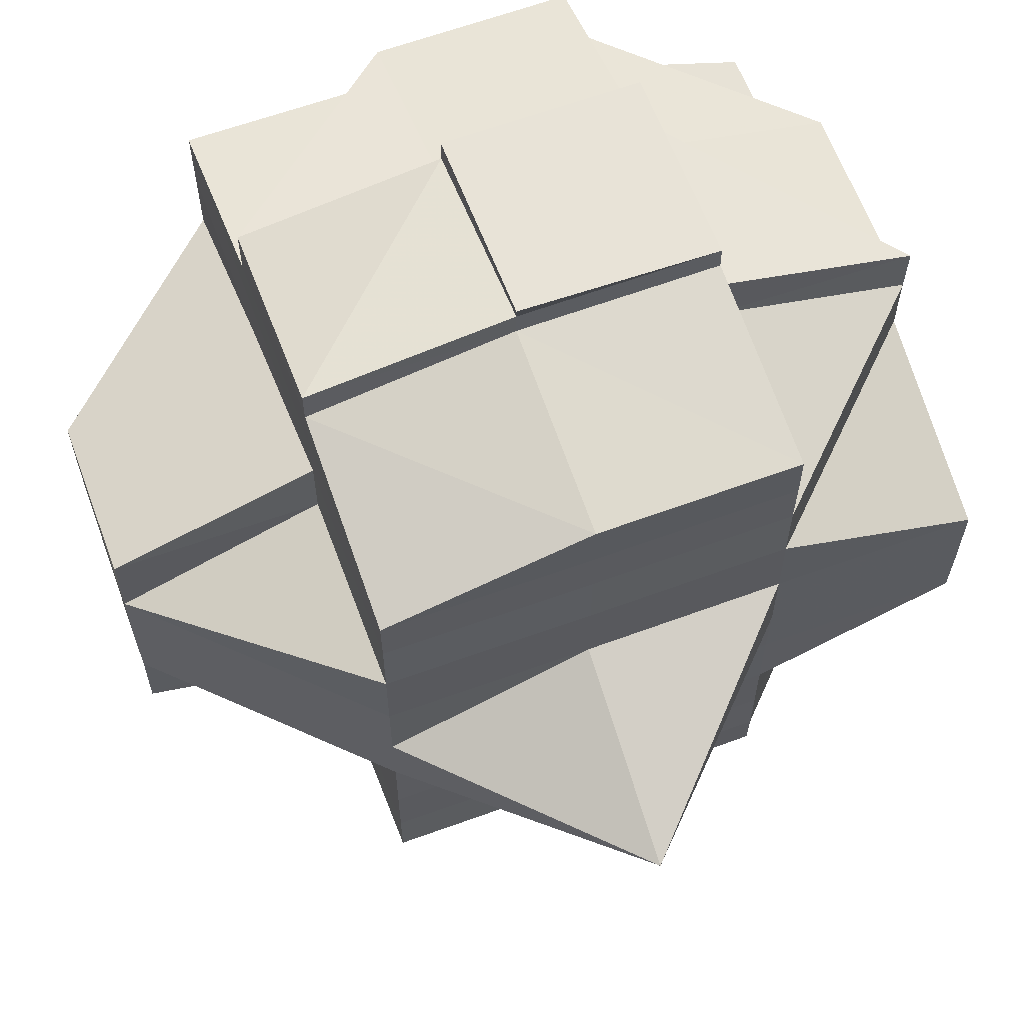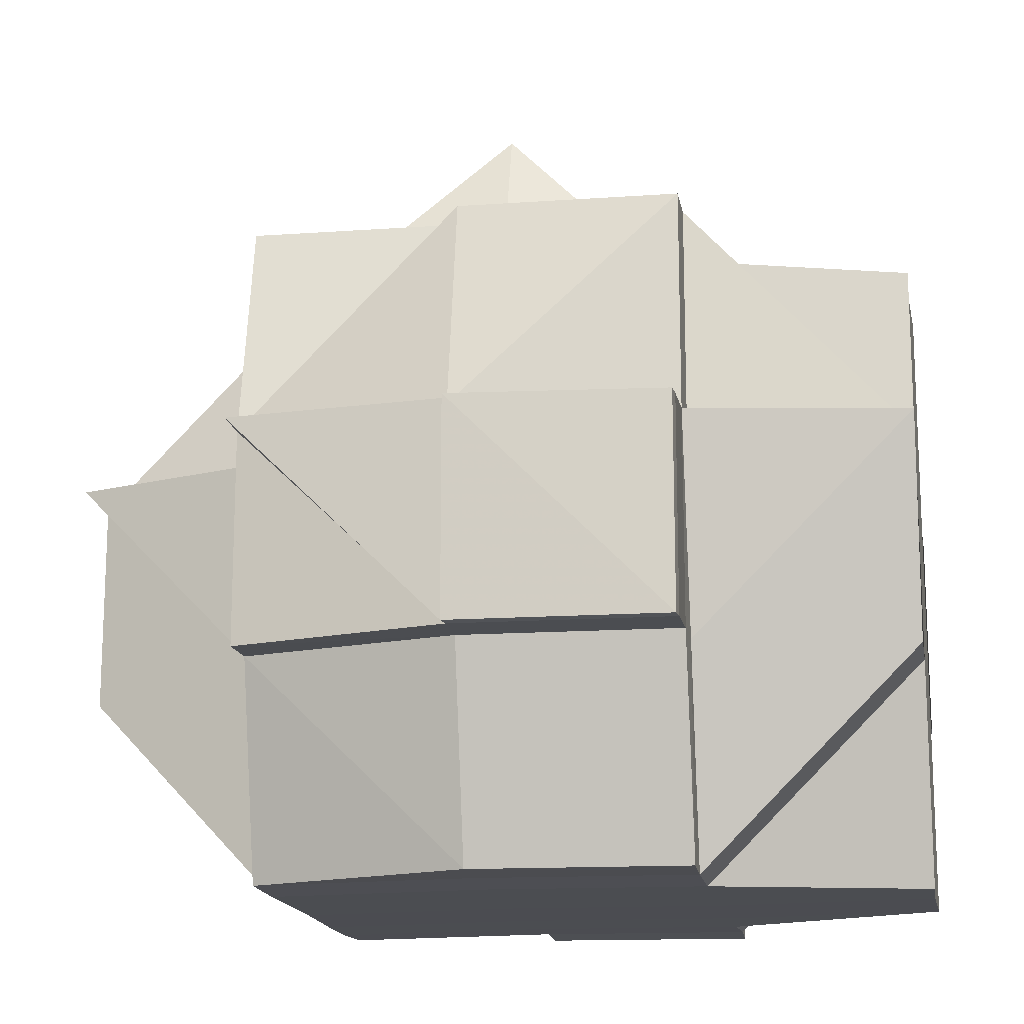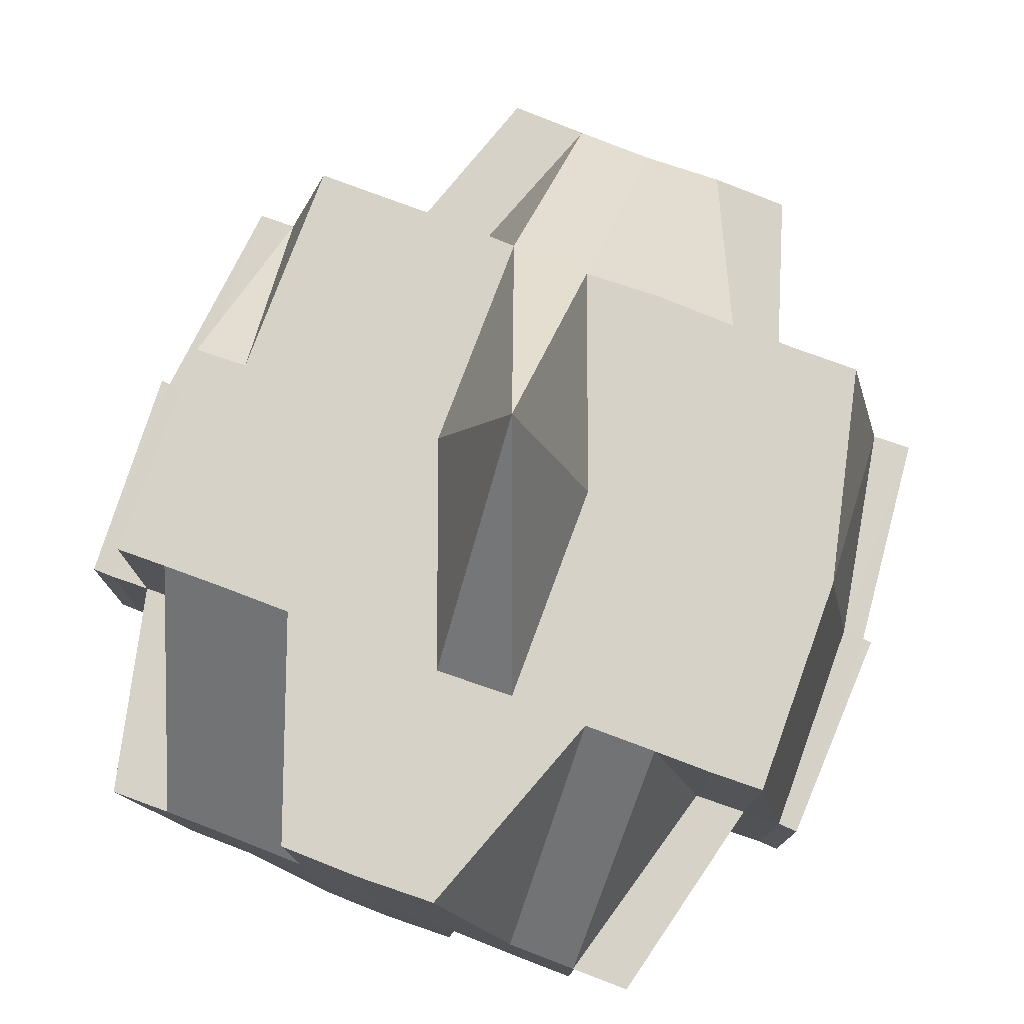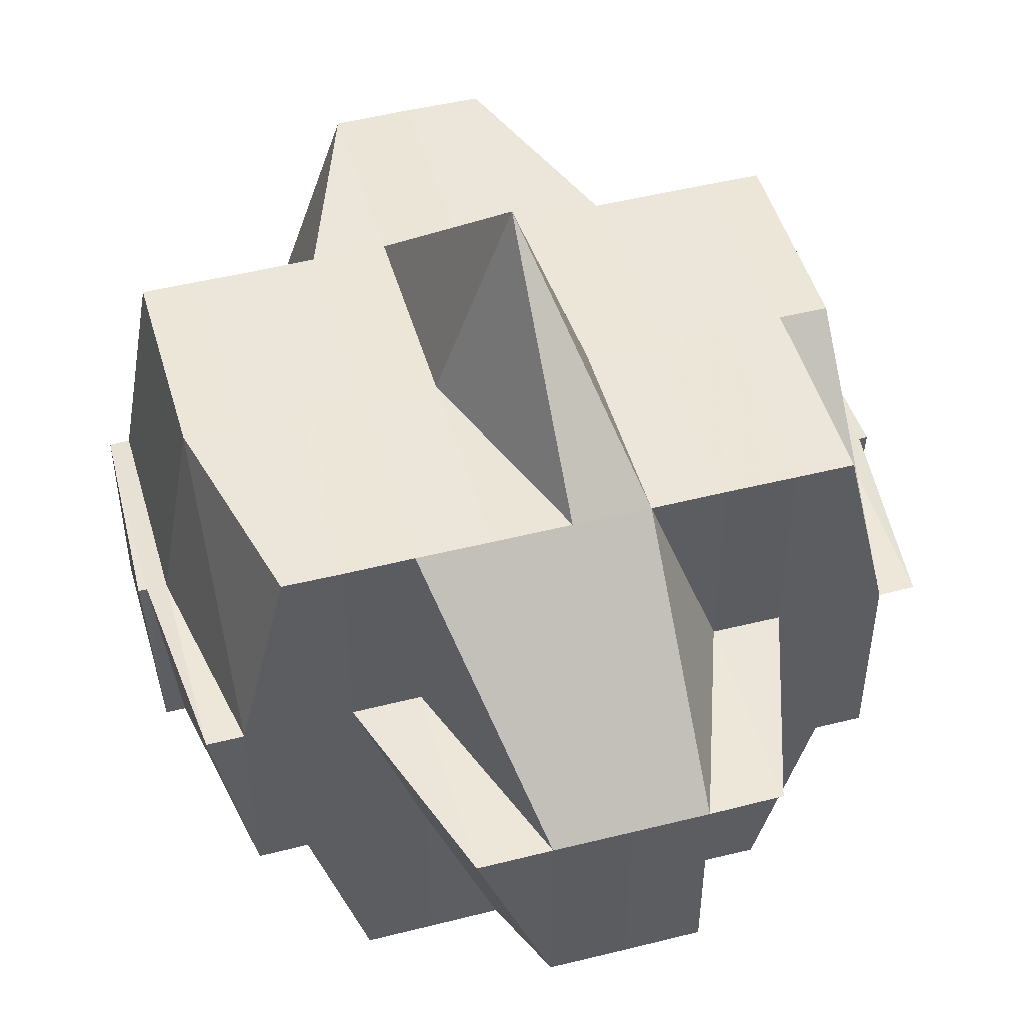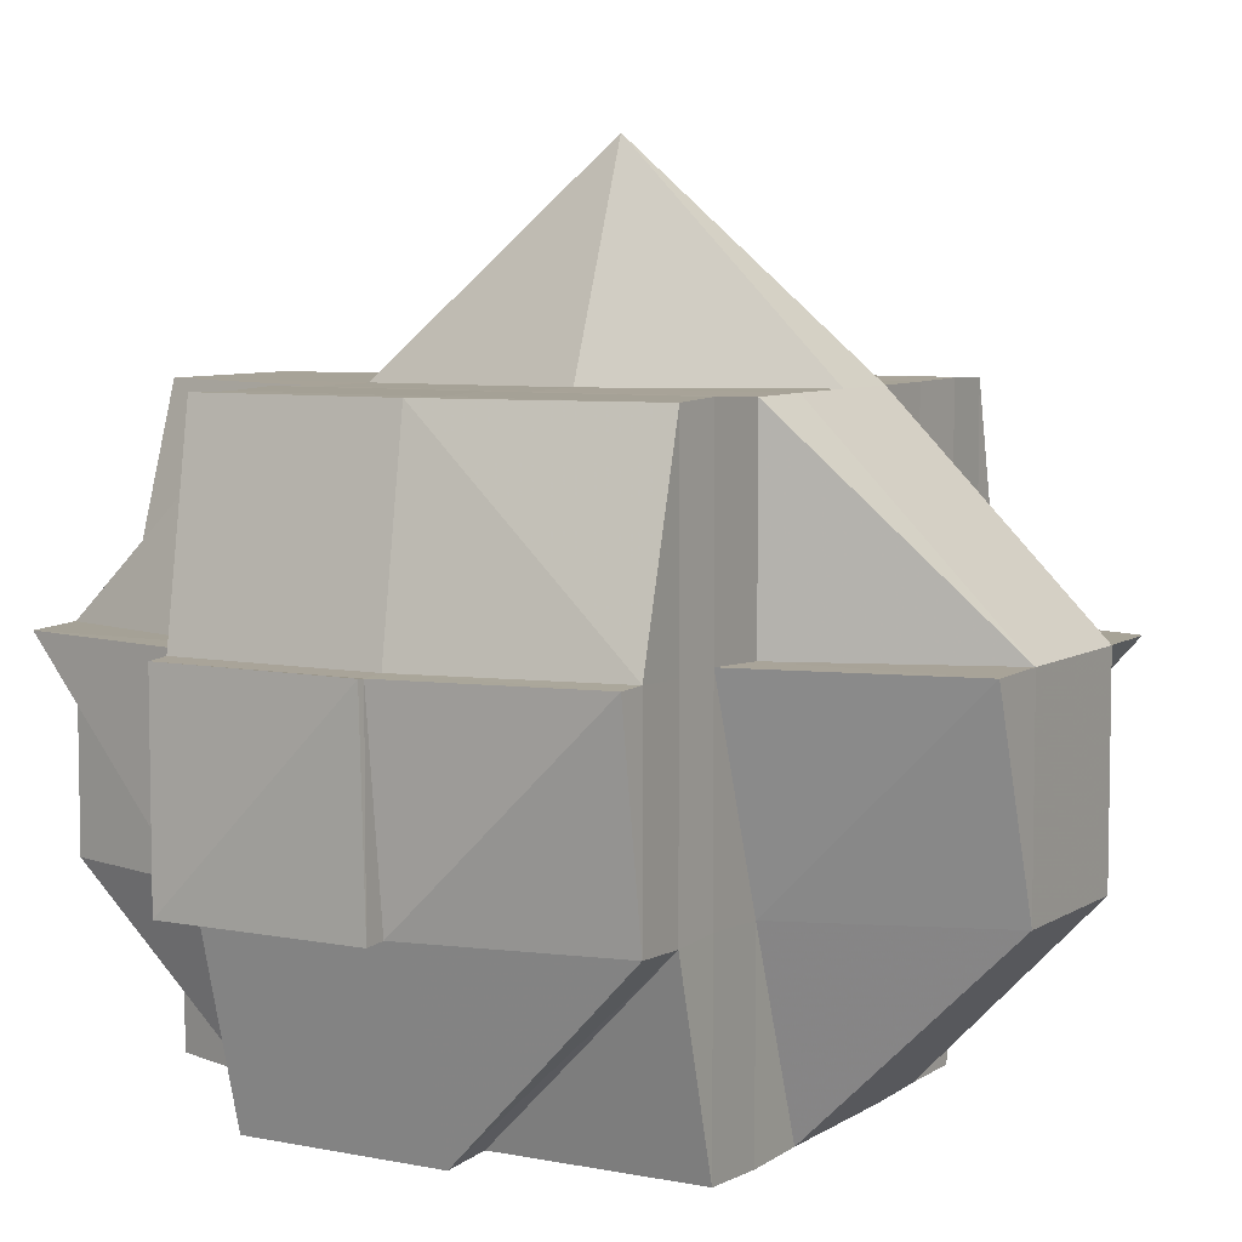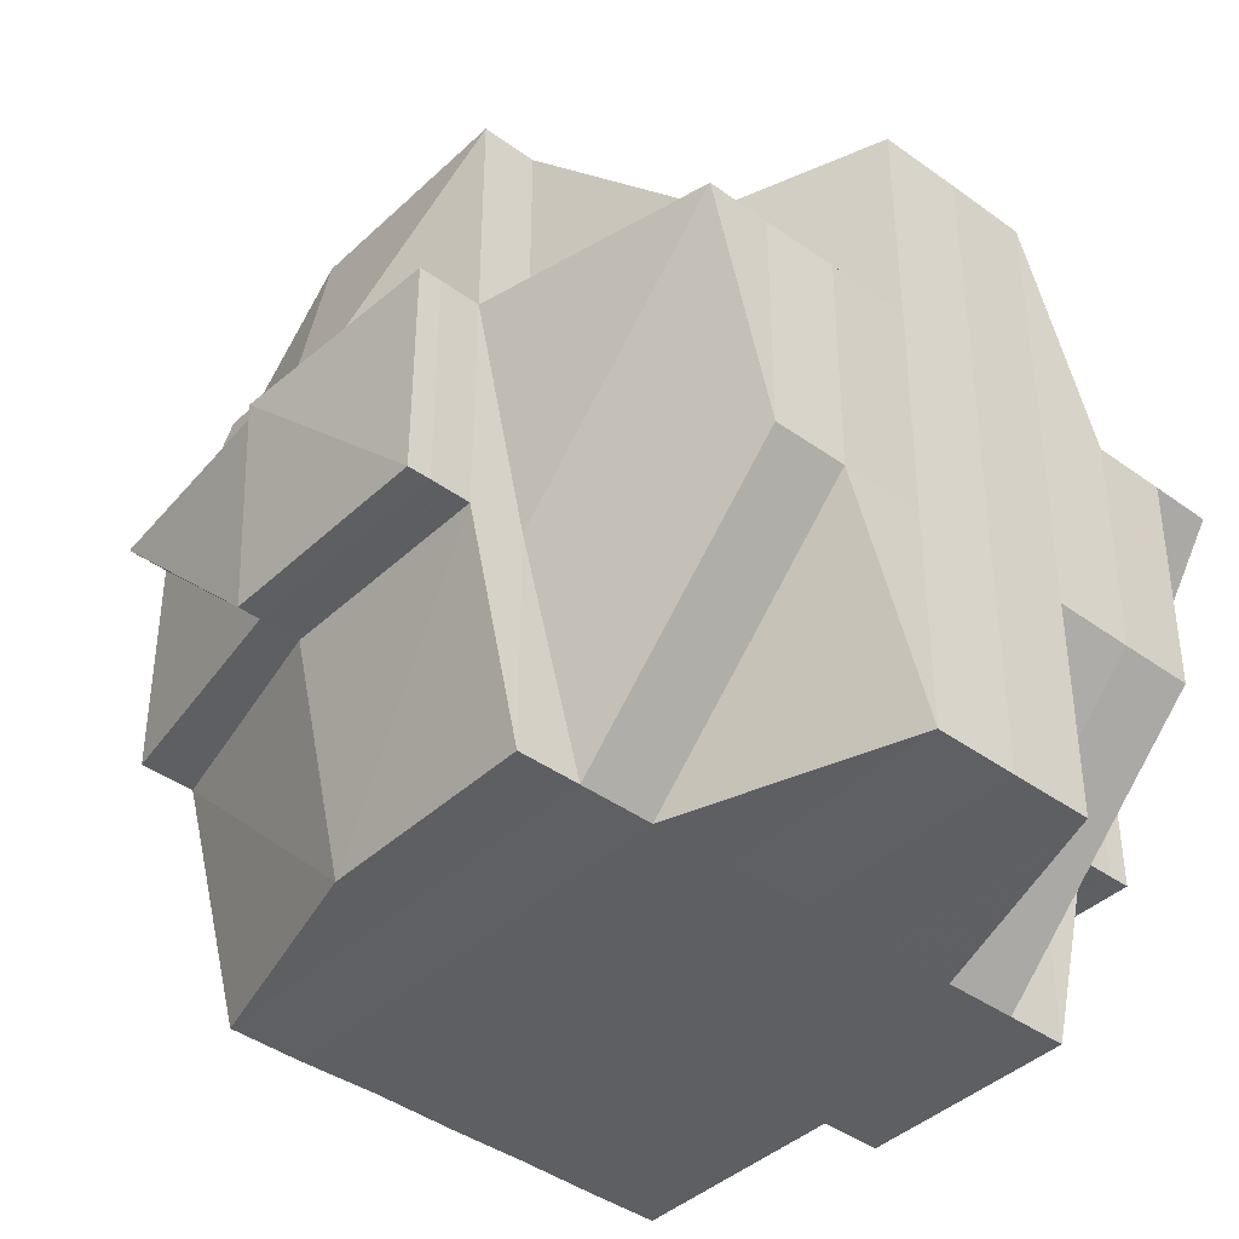
<metadata>
{"format":"obj","ext":"obj","renderer":"f3d","projection":"perspective","resolution":1024,"background":"white","views":[{"elev":62.6,"azim":159.9,"up":"+Z"},{"elev":-16.0,"azim":-170.4,"up":"+Y"},{"elev":77.9,"azim":-69.4,"up":"+Y"},{"elev":48.3,"azim":74.2,"up":"+Y"},{"elev":6.8,"azim":30.0,"up":"+Y"},{"elev":-40.9,"azim":-131.5,"up":"+Y"}]}
</metadata>
<code>
o 2297
v 2244 1880 15.09
v 2244 1880 15.09
v 2244 1880 15.09
v 2244 1880 15.09
v 2244 1880 15.09
v 2244 1880 15.09
v 2244 1880 15.09
v 2244 1880 15.09
v 2244 1880 15.09
v 2244 1880 15.09
v 2244 1880 15.09
v 2244 1880 15.09
v 2244 1880 15.09
v 2244 1880 15.09
v 2244 1880 15.09
v 2244 1880 15.09
v 2244 1880 15.09
v 2244 1880 15.09
v 2244 1880 15.09
v 2244 1880 15.09
v 2244 1880 15.09
v 2244 1880 15.09
v 2244 1880 15.09
v 2244 1880 15.09
v 2244 1880 15.09
v 2244 1880 15.09
v 2244 1880 15.09
v 2244 1880 15.09
v 2244 1880 15.09
v 2244 1880 15.09
v 2244 1880 15.09
v 2244 1880 15.09
v 2244 1880 15.08
v 2244 1880 15.09
v 2244 1880 15.09
v 2244 1880 15.09
v 2244 1880 15.08
v 2244 1880 15.08
v 2244 1880 15.08
v 2244 1880 15.08
v 2244 1880 15.08
v 2244 1880 15.08
v 2244 1880 15.09
v 2244 1880 15.08
v 2244 1880 15.08
v 2244 1880 15.08
v 2244 1880 15.08
v 2244 1880 15.08
v 2244 1880 15.08
v 2244 1880 15.08
v 2244 1880 15.08
v 2244 1880 15.08
v 2244 1880 15.08
v 2244 1880 15.08
v 2244 1880 15.07
v 2244 1880 15.08
v 2244 1880 15.08
v 2244 1880 15.08
v 2244 1880 15.08
v 2244 1880 15.08
v 2244 1880 15.08
v 2244 1880 15.09
v 2244 1880 15.09
v 2244 1880 15.09
v 2244 1880 15.08
v 2244 1880 15.09
v 2244 1880 15.08
v 2244 1880 15.08
v 2244 1880 15.08
v 2244 1880 15.09
v 2244 1880 15.08
v 2244 1880 15.09
v 2244 1880 15.08
v 2244 1880 15.08
v 2244 1880 15.08
v 2244 1880 15.08
v 2244 1880 15.08
v 2244 1880 15.08
v 2244 1880 15.08
v 2244 1880 15.08
v 2244 1880 15.08
v 2244 1880 15.08
v 2244 1880 15.08
v 2244 1880 15.07
v 2244 1880 15.08
v 2244 1880 15.08
v 2244 1880 15.07
v 2244 1880 15.07
v 2244 1880 15.08
v 2244 1880 15.07
v 2244 1880 15.07
v 2244 1880 15.07
v 2244 1880 15.07
v 2244 1880 15.07
v 2244 1880 15.07
v 2244 1880 15.07
v 2244 1880 15.08
v 2244 1880 15.07
v 2244 1880 15.07
v 2244 1880 15.07
v 2244 1880 15.07
v 2244 1880 15.07
v 2244 1880 15.07
v 2244 1880 15.07
v 2244 1880 15.07
v 2244 1880 15.07
v 2244 1880 15.07
v 2244 1880 15.08
v 2244 1880 15.06
v 2244 1880 15.08
v 2244 1880 15.07
v 2244 1880 15.08
v 2244 1880 15.08
v 2244 1880 15.08
v 2244 1880 15.08
v 2244 1880 15.08
v 2244 1880 15.08
v 2244 1880 15.08
v 2244 1880 15.08
v 2244 1880 15.08
v 2244 1880 15.08
v 2244 1880 15.09
v 2244 1880 15.09
v 2244 1880 15.08
v 2244 1880 15.09
v 2244 1880 15.09
v 2244 1880 15.09
v 2244 1880 15.09
v 2244 1880 15.09
v 2244 1880 15.09
v 2244 1880 15.09
v 2244 1880 15.09
v 2244 1880 15.08
v 2244 1880 15.08
v 2244 1880 15.09
v 2244 1880 15.08
v 2244 1880 15.08
v 2244 1880 15.08
v 2244 1880 15.08
v 2244 1880 15.08
v 2244 1880 15.08
v 2244 1880 15.08
v 2244 1880 15.07
v 2244 1880 15.07
v 2244 1880 15.07
v 2244 1880 15.07
v 2244 1880 15.07
v 2244 1880 15.07
v 2244 1880 15.07
v 2244 1880 15.07
v 2244 1880 15.08
v 2244 1880 15.07
v 2244 1880 15.07
v 2244 1880 15.07
v 2244 1880 15.07
v 2244 1880 15.07
v 2244 1880 15.07
v 2244 1880 15.07
v 2244 1880 15.07
v 2244 1880 15.07
v 2244 1880 15.07
v 2244 1880 15.06
v 2244 1880 15.06
v 2244 1880 15.07
v 2244 1880 15.06
v 2244 1880 15.07
v 2244 1880 15.06
v 2244 1880 15.06
v 2244 1880 15.06
v 2244 1880 15.06
v 2244 1880 15.06
v 2244 1880 15.06
v 2244 1880 15.06
v 2244 1880 15.06
v 2244 1880 15.06
v 2244 1880 15.06
v 2244 1880 15.06
v 2244 1880 15.06
v 2244 1880 15.06
v 2244 1880 15.06
v 2244 1880 15.06
v 2244 1880 15.06
v 2244 1880 15.05
v 2244 1880 15.06
v 2244 1880 15.06
v 2244 1880 15.07
v 2244 1880 15.06
v 2244 1880 15.06
v 2244 1880 15.05
v 2244 1880 15.05
v 2244 1880 15.05
v 2244 1880 15.05
v 2244 1880 15.05
v 2244 1880 15.05
v 2244 1880 15.05
v 2244 1880 15.05
v 2244 1880 15.05
v 2244 1880 15.05
v 2244 1880 15.06
v 2244 1880 15.05
v 2244 1880 15.05
v 2244 1880 15.05
v 2244 1880 15.05
v 2244 1880 15.05
v 2244 1880 15.05
v 2244 1880 15.05
v 2244 1880 15.05
v 2244 1880 15.05
v 2244 1880 15.05
v 2244 1880 15.05
v 2244 1880 15.06
v 2244 1880 15.05
v 2244 1880 15.05
v 2244 1880 15.06
v 2244 1880 15.05
v 2244 1880 15.06
v 2244 1880 15.06
v 2244 1880 15.06
v 2244 1880 15.06
v 2244 1880 15.06
v 2244 1880 15.06
v 2244 1880 15.06
v 2244 1880 15.07
v 2244 1880 15.06
v 2244 1880 15.06
v 2244 1880 15.06
v 2244 1880 15.06
v 2244 1880 15.06
v 2244 1880 15.05
v 2244 1880 15.05
v 2244 1880 15.05
v 2244 1880 15.06
v 2244 1880 15.05
v 2244 1880 15.05
v 2244 1880 15.06
v 2244 1880 15.06
v 2244 1880 15.06
v 2244 1880 15.07
v 2244 1880 15.06
v 2244 1880 15.06
v 2244 1880 15.06
v 2244 1880 15.05
v 2244 1880 15.06
v 2244 1880 15.06
v 2244 1880 15.06
v 2244 1880 15.06
v 2244 1880 15.06
v 2244 1880 15.06
v 2244 1880 15.05
v 2244 1880 15.05
v 2244 1880 15.06
v 2244 1880 15.06
v 2244 1880 15.06
v 2244 1880 15.05
v 2244 1880 15.05
v 2244 1880 15.05
v 2244 1880 15.06
v 2244 1880 15.07
v 2244 1880 15.05
v 2244 1880 15.05
v 2244 1880 15.06
v 2244 1880 15.05
v 2244 1880 15.05
v 2244 1880 15.05
v 2244 1880 15.05
v 2244 1880 15.05
v 2244 1880 15.05
v 2244 1880 15.05
v 2244 1880 15.05
v 2244 1880 15.05
v 2244 1880 15.05
v 2244 1880 15.05
v 2244 1880 15.05
v 2244 1880 15.05
v 2244 1880 15.08
v 2244 1880 15.08
v 2244 1880 15.08
v 2244 1880 15.08
v 2244 1880 15.07
v 2244 1880 15.07
v 2244 1880 15.07
v 2244 1880 15.07
v 2244 1880 15.06
v 2244 1880 15.07
v 2244 1880 15.07
v 2244 1880 15.07
v 2244 1880 15.07
v 2244 1880 15.07
v 2244 1880 15.07
v 2244 1880 15.06
v 2244 1880 15.07
v 2244 1880 15.07
v 2244 1880 15.06
v 2244 1880 15.06
v 2244 1880 15.06
v 2244 1880 15.06
v 2244 1880 15.06
v 2244 1880 15.06
v 2244 1880 15.06
v 2244 1880 15.06
v 2244 1880 15.06
v 2244 1880 15.06
v 2244 1880 15.05
v 2244 1880 15.05
v 2244 1880 15.05
v 2244 1880 15.05
v 2244 1880 15.05
v 2244 1880 15.05
f 1 2 3
f 2 4 5
f 1 6 7
f 8 9 10
f 11 12 9
f 13 14 8
f 15 16 10
f 17 18 16
f 19 20 15
f 20 21 18
f 20 22 17
f 23 24 20
f 22 25 26
f 22 27 28
f 28 29 30
f 27 31 25
f 32 33 31
f 34 27 35
f 36 37 27
f 37 38 39
f 39 40 41
f 42 41 43
f 44 45 39
f 44 46 45
f 47 46 44
f 48 47 44
f 48 49 50
f 51 47 48
f 52 53 48
f 54 55 51
f 56 54 57
f 57 48 58
f 59 52 58
f 58 50 21
f 58 48 60
f 60 61 62
f 63 58 64
f 63 64 20
f 65 58 63
f 66 63 20
f 66 65 63
f 67 65 66
f 67 68 65
f 69 67 66
f 70 69 66
f 71 69 72
f 69 73 67
f 73 68 67
f 68 74 75
f 76 77 74
f 73 78 68
f 79 73 80
f 81 78 73
f 82 83 73
f 83 84 78
f 78 85 86
f 87 88 85
f 78 87 89
f 90 87 78
f 90 91 87
f 91 92 87
f 87 92 93
f 94 91 90
f 91 95 92
f 96 94 90
f 96 90 97
f 94 98 91
f 98 95 91
f 99 94 96
f 100 98 94
f 99 100 94
f 101 102 99
f 103 100 99
f 104 99 96
f 105 101 104
f 106 99 104
f 104 96 97
f 107 104 108
f 103 109 100
f 100 109 98
f 110 104 97
f 97 111 112
f 97 112 113
f 110 97 114
f 114 113 115
f 114 97 116
f 117 110 114
f 117 114 118
f 118 114 69
f 119 120 118
f 121 118 122
f 123 119 122
f 122 124 125
f 14 123 126
f 127 122 126
f 122 70 126
f 126 70 128
f 70 129 130
f 131 130 132
f 133 134 135
f 136 137 134
f 134 138 139
f 134 139 31
f 45 140 134
f 140 117 134
f 45 141 140
f 140 142 117
f 141 142 140
f 142 110 117
f 46 141 45
f 142 143 110
f 46 144 141
f 141 145 142
f 144 145 141
f 145 143 142
f 146 144 46
f 147 148 145
f 146 149 144
f 143 150 151
f 152 146 46
f 47 152 46
f 152 153 146
f 153 149 146
f 154 152 47
f 51 154 47
f 93 154 51
f 149 155 156
f 93 157 154
f 154 158 152
f 158 153 152
f 157 158 154
f 92 157 93
f 158 159 153
f 92 160 157
f 157 161 158
f 161 159 158
f 160 161 157
f 95 160 92
f 161 162 159
f 163 162 164
f 162 165 166
f 95 167 160
f 160 168 161
f 167 168 160
f 169 167 95
f 170 171 168
f 98 169 95
f 169 172 167
f 109 169 98
f 109 173 169
f 173 172 169
f 172 174 175
f 176 173 109
f 177 178 172
f 176 179 173
f 180 179 176
f 181 182 176
f 182 183 179
f 184 176 109
f 184 109 103
f 185 176 184
f 186 184 103
f 179 187 188
f 179 189 187
f 190 191 189
f 192 193 191
f 194 192 195
f 183 194 196
f 197 196 179
f 198 197 199
f 195 200 201
f 196 201 202
f 203 201 204
f 205 206 203
f 201 207 208
f 209 208 210
f 196 202 211
f 202 212 213
f 202 213 214
f 178 215 211
f 211 202 216
f 217 211 172
f 172 211 218
f 211 216 218
f 218 216 219
f 218 219 168
f 168 219 220
f 219 216 221
f 168 222 223
f 219 224 222
f 216 225 221
f 221 226 165
f 225 227 226
f 221 225 228
f 225 229 227
f 230 231 229
f 232 230 225
f 233 234 225
f 228 235 236
f 237 236 238
f 239 240 236
f 240 241 235
f 241 242 243
f 244 245 235
f 236 235 246
f 235 245 247
f 235 247 246
f 245 248 247
f 245 249 248
f 249 250 251
f 247 248 185
f 248 252 253
f 248 254 252
f 255 256 254
f 247 185 257
f 246 247 257
f 257 185 184
f 257 184 186
f 246 257 258
f 258 257 186
f 249 259 255
f 234 259 249
f 260 249 261
f 262 259 260
f 259 263 190
f 264 265 259
f 263 266 267
f 265 268 266
f 269 267 270
f 271 268 272
f 271 273 274
f 275 276 277
f 278 279 276
f 145 280 143
f 281 280 145
f 148 282 280
f 282 283 258
f 284 258 280
f 280 285 143
f 280 258 285
f 143 285 286
f 258 186 285
f 285 186 106
f 186 287 288
f 285 288 150
f 149 289 281
f 289 290 291
f 289 291 155
f 292 289 149
f 153 292 149
f 159 292 153
f 159 236 292
f 292 236 289
f 236 246 289
f 293 294 295
f 296 297 298
f 299 300 301
f 302 303 300
f 304 305 306
f 306 307 308

</code>
